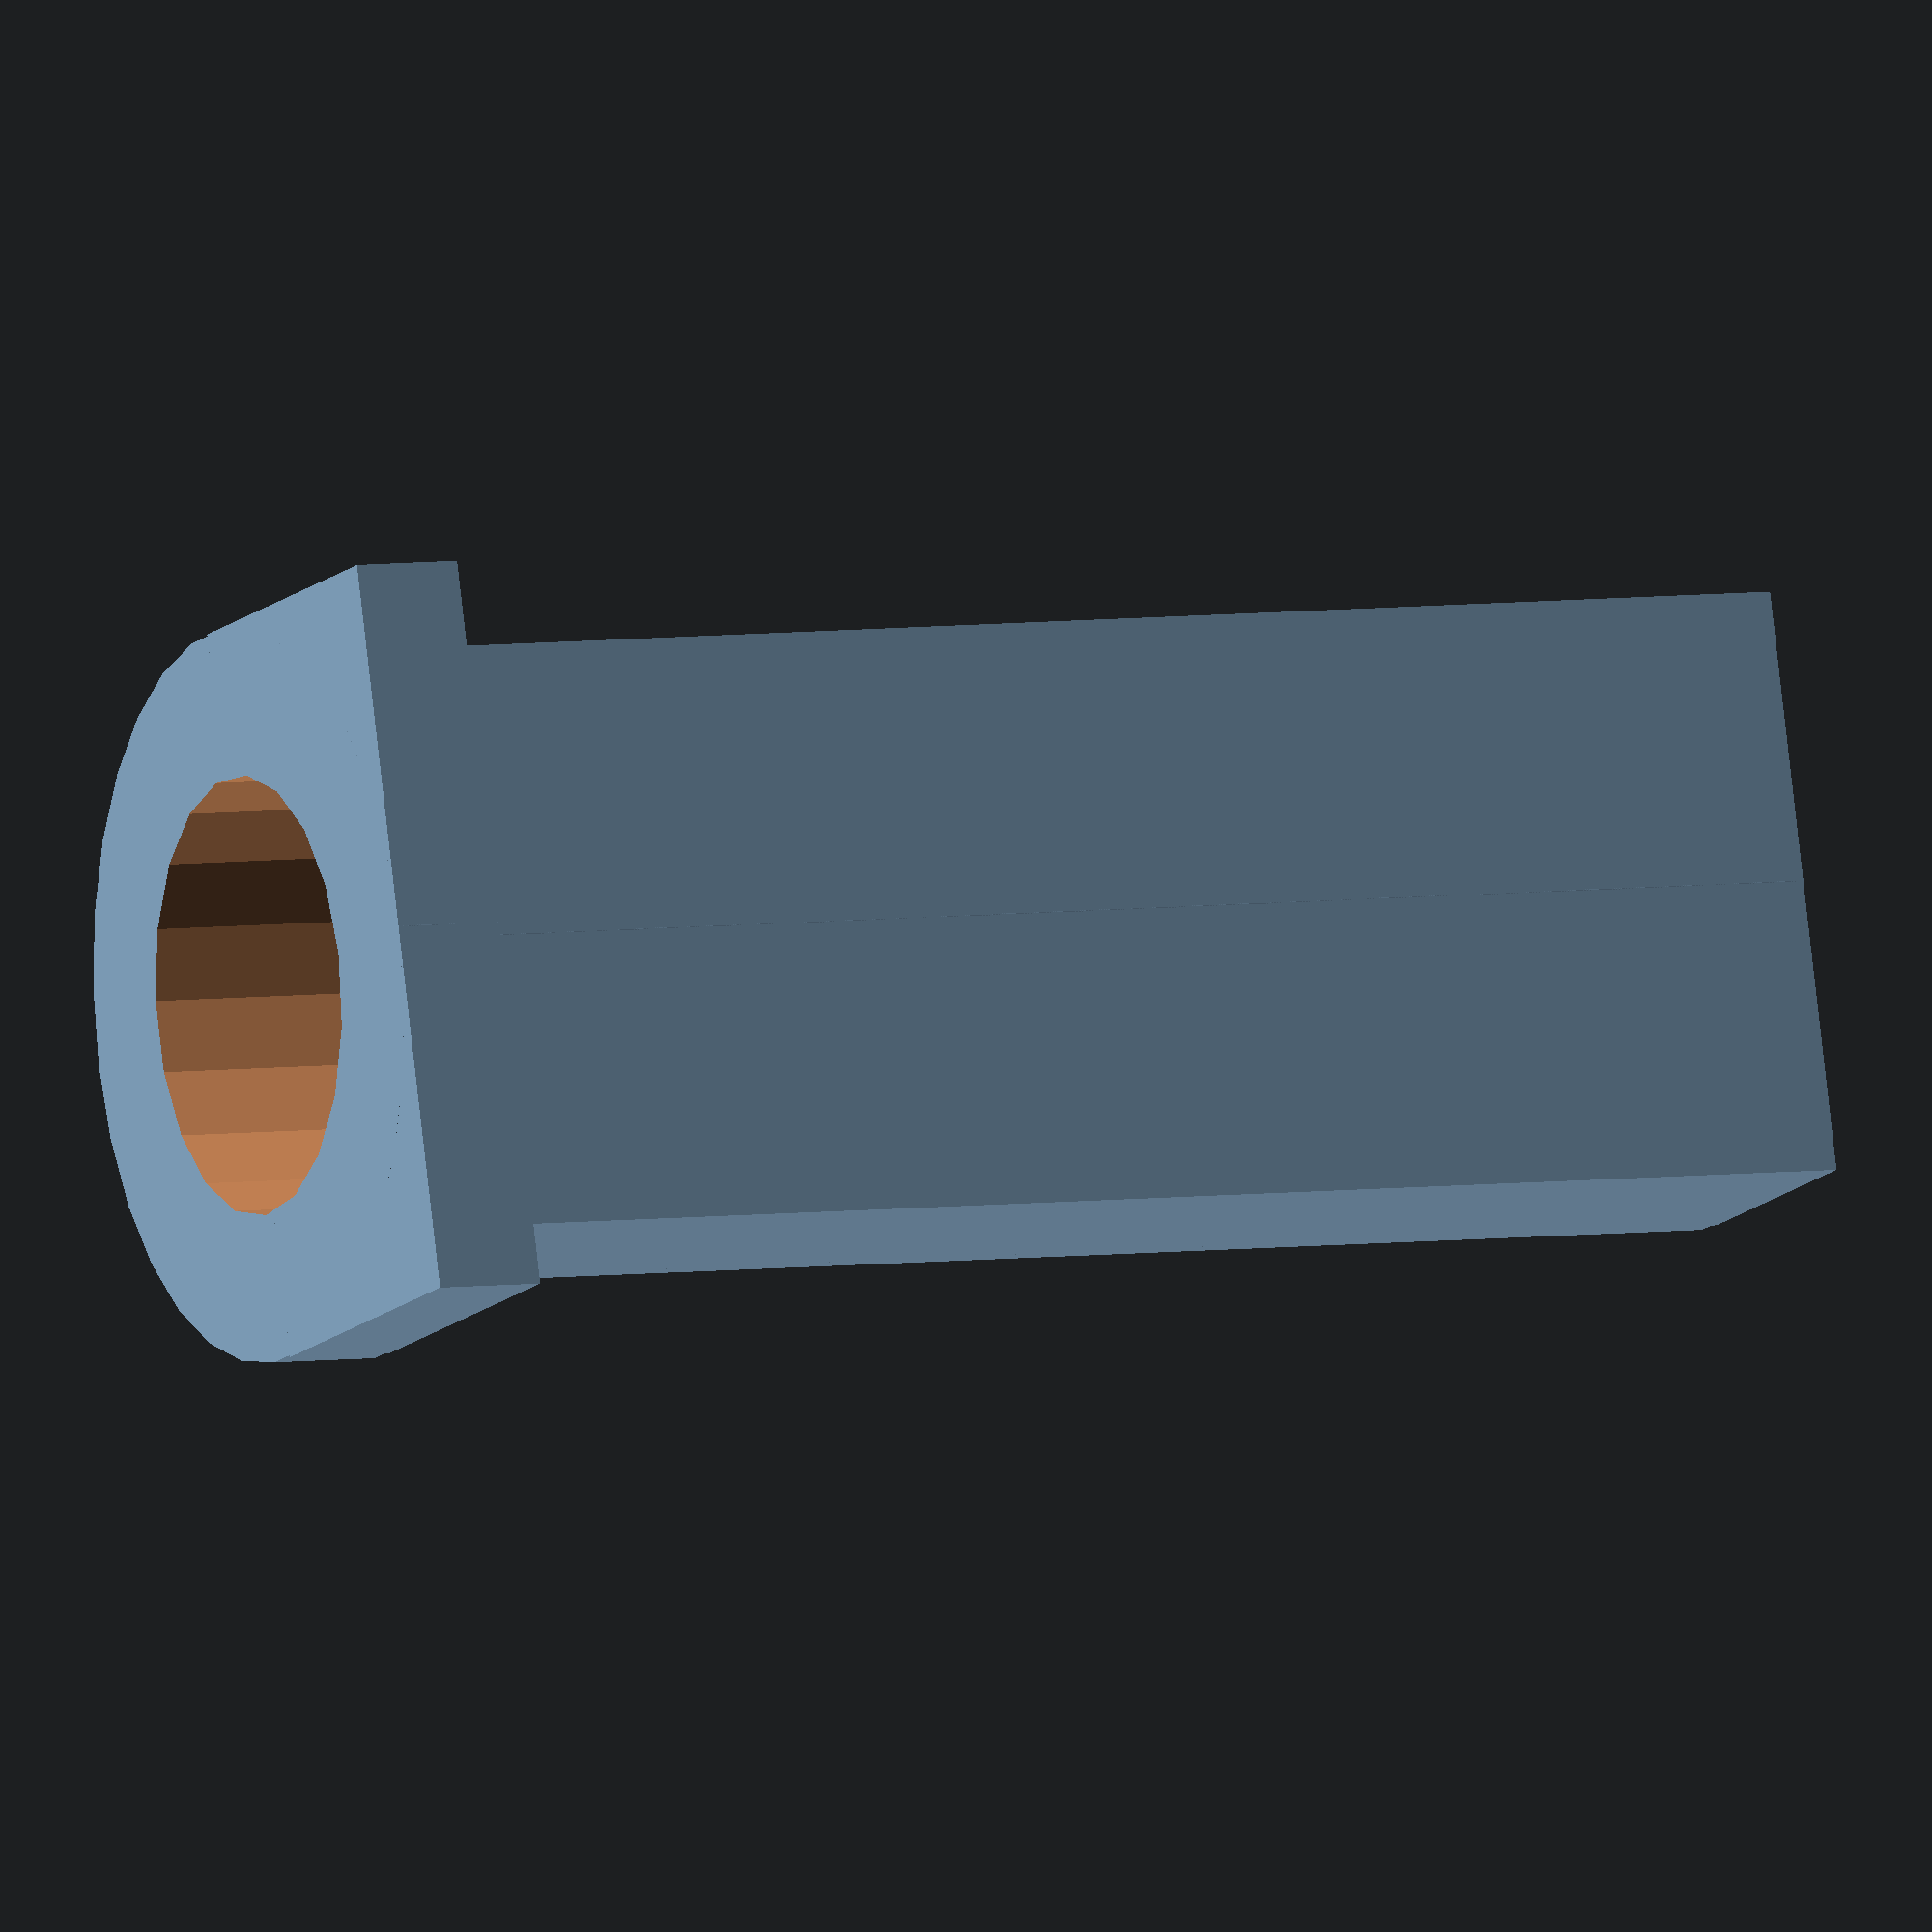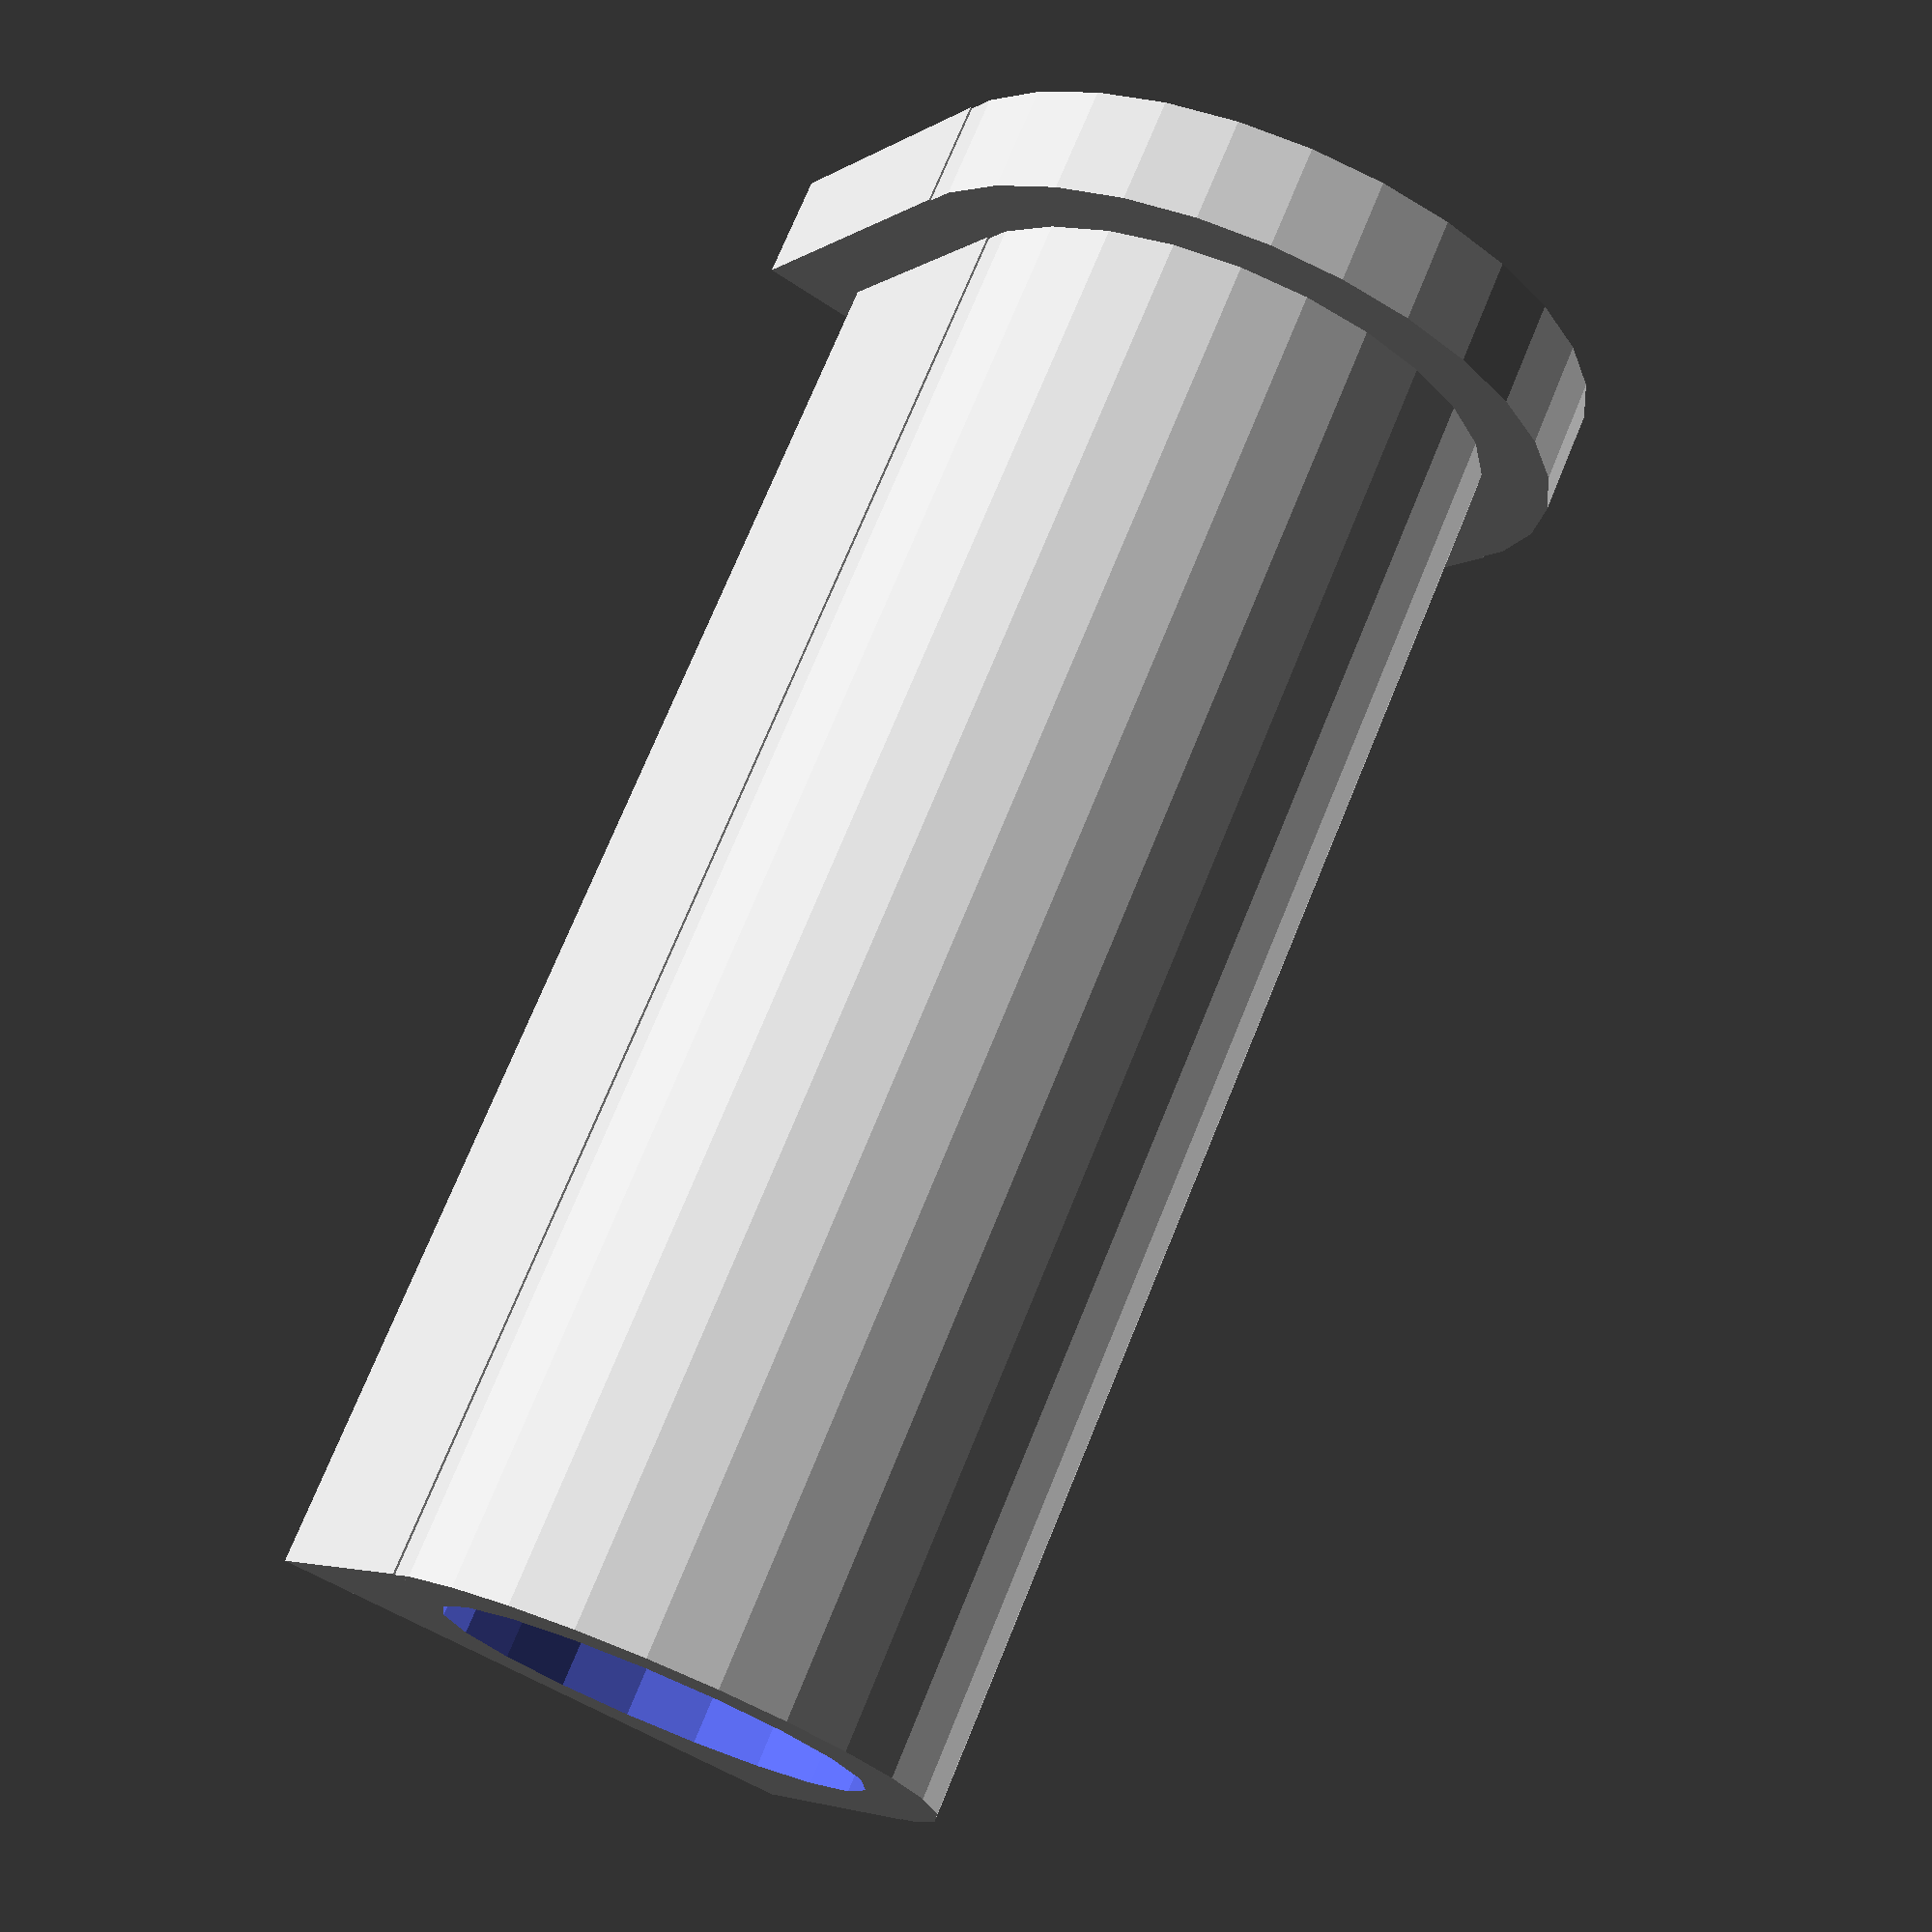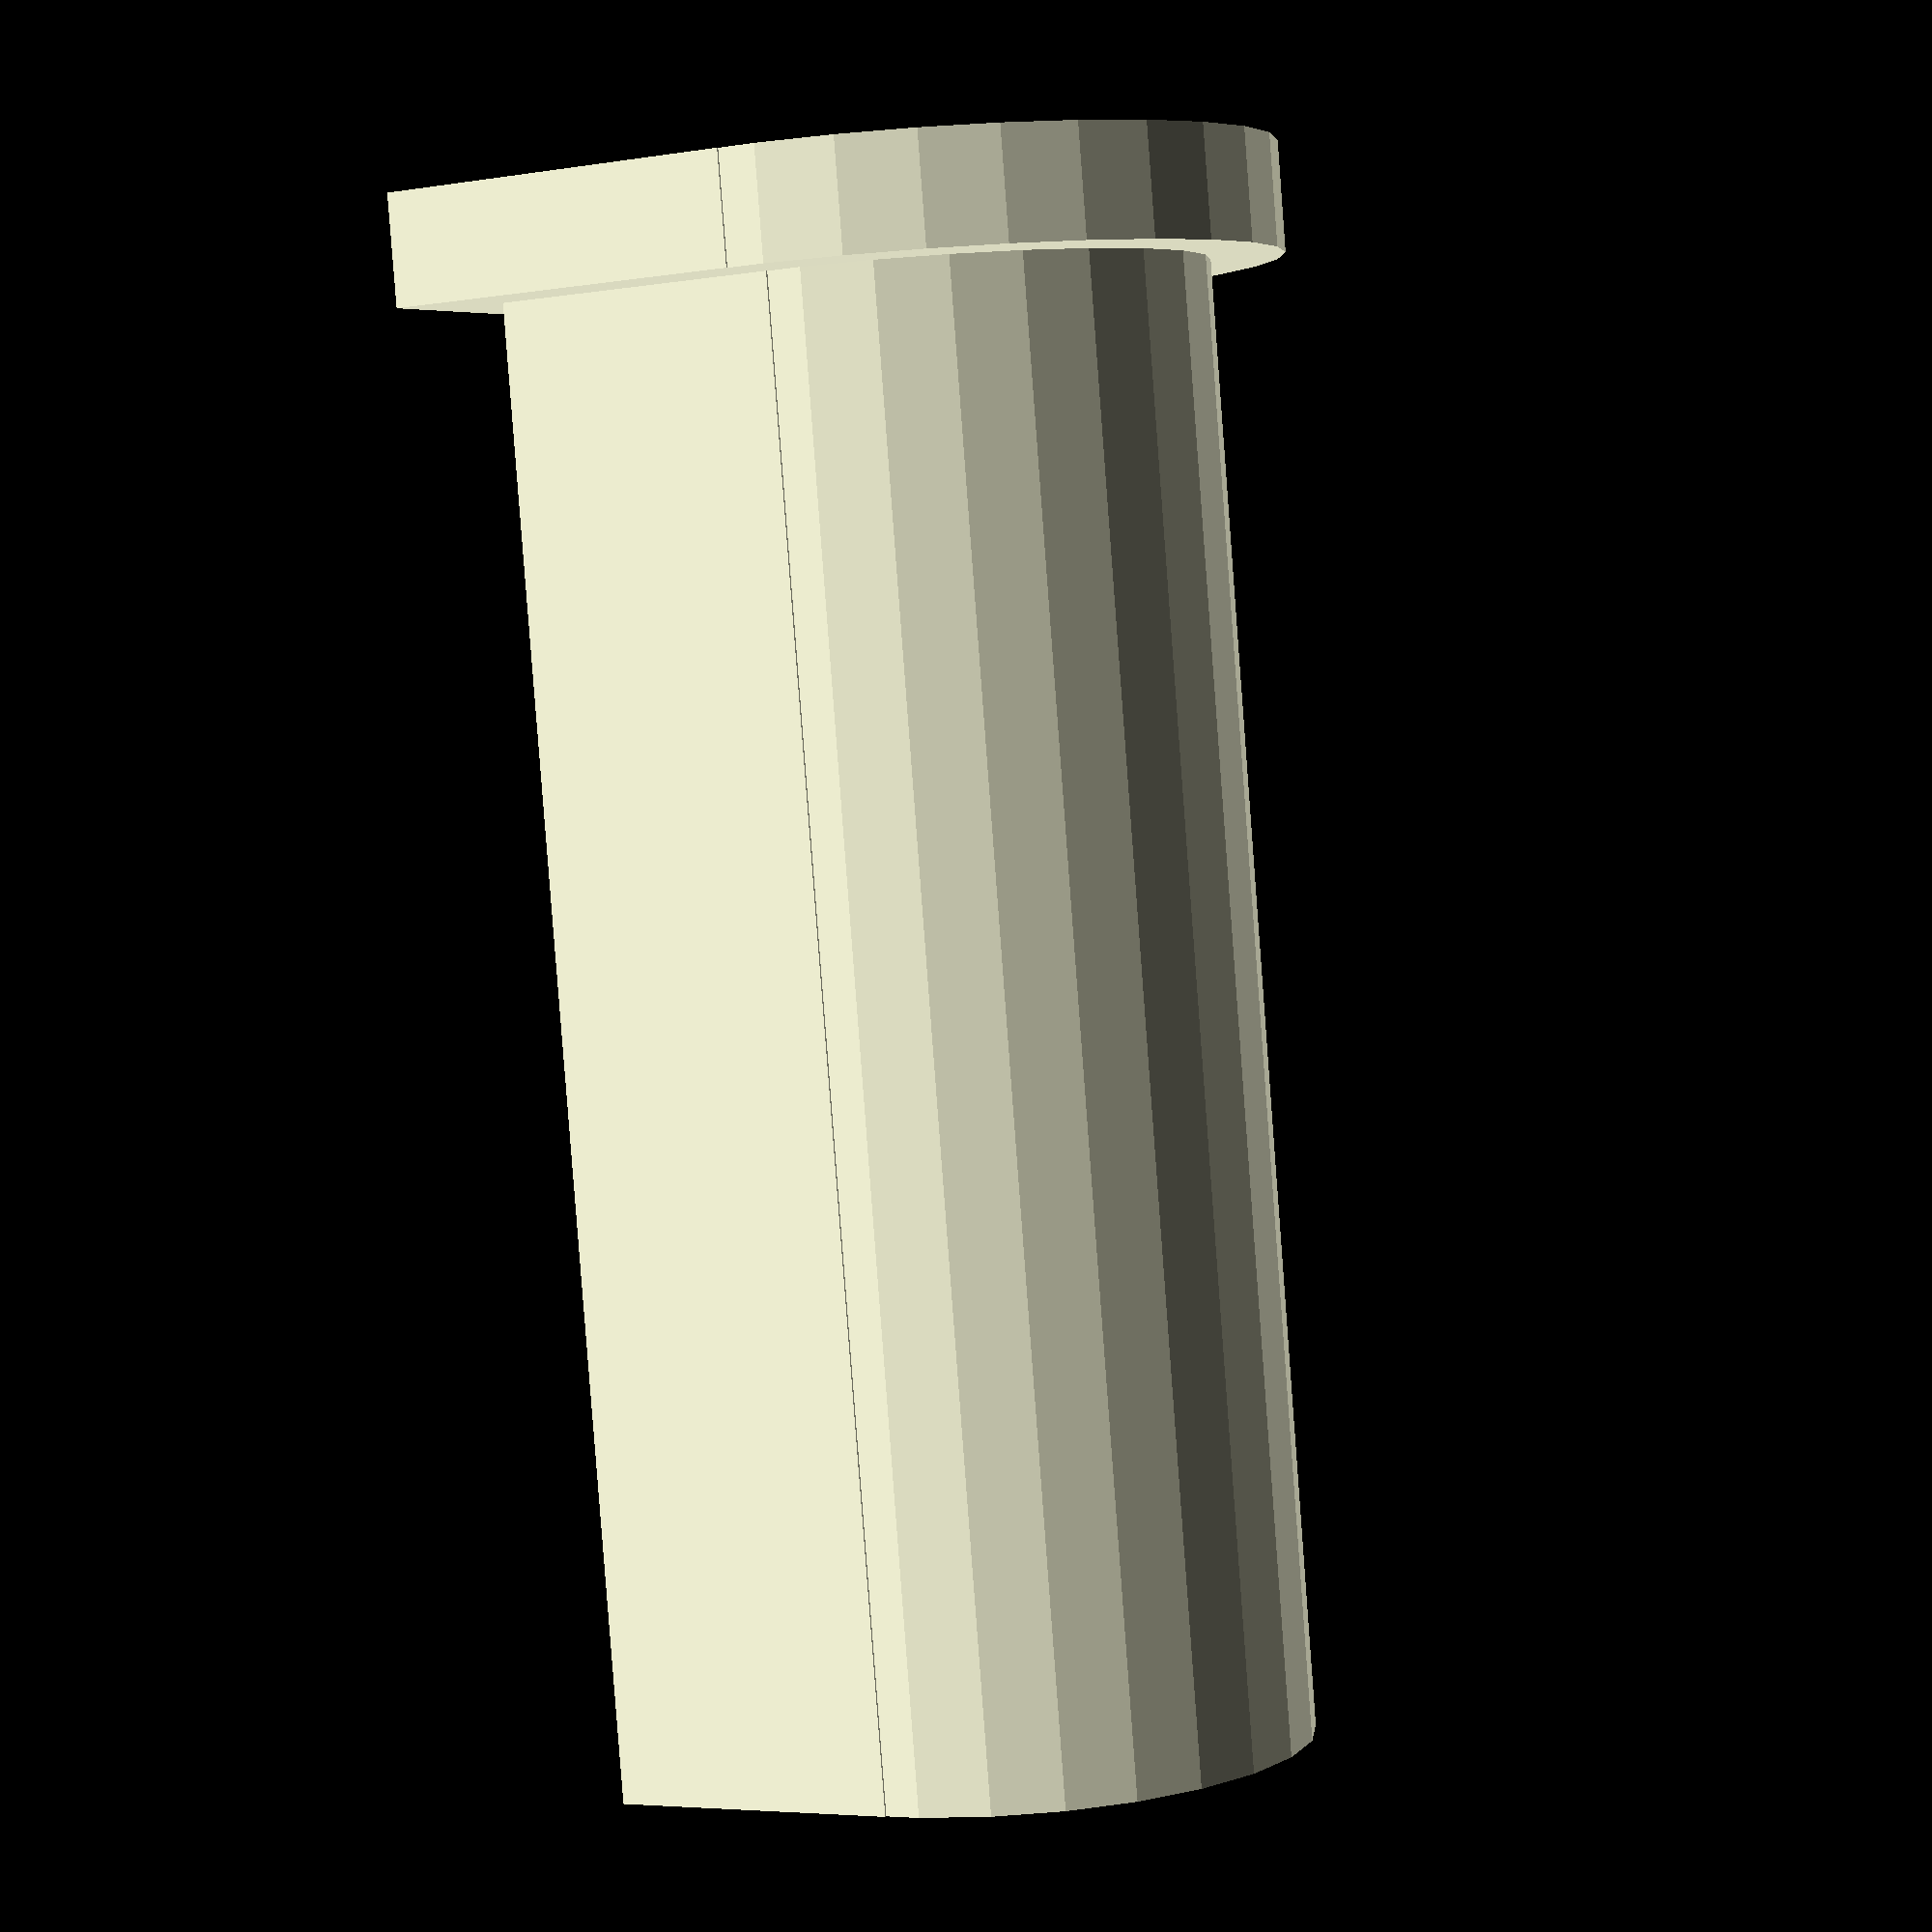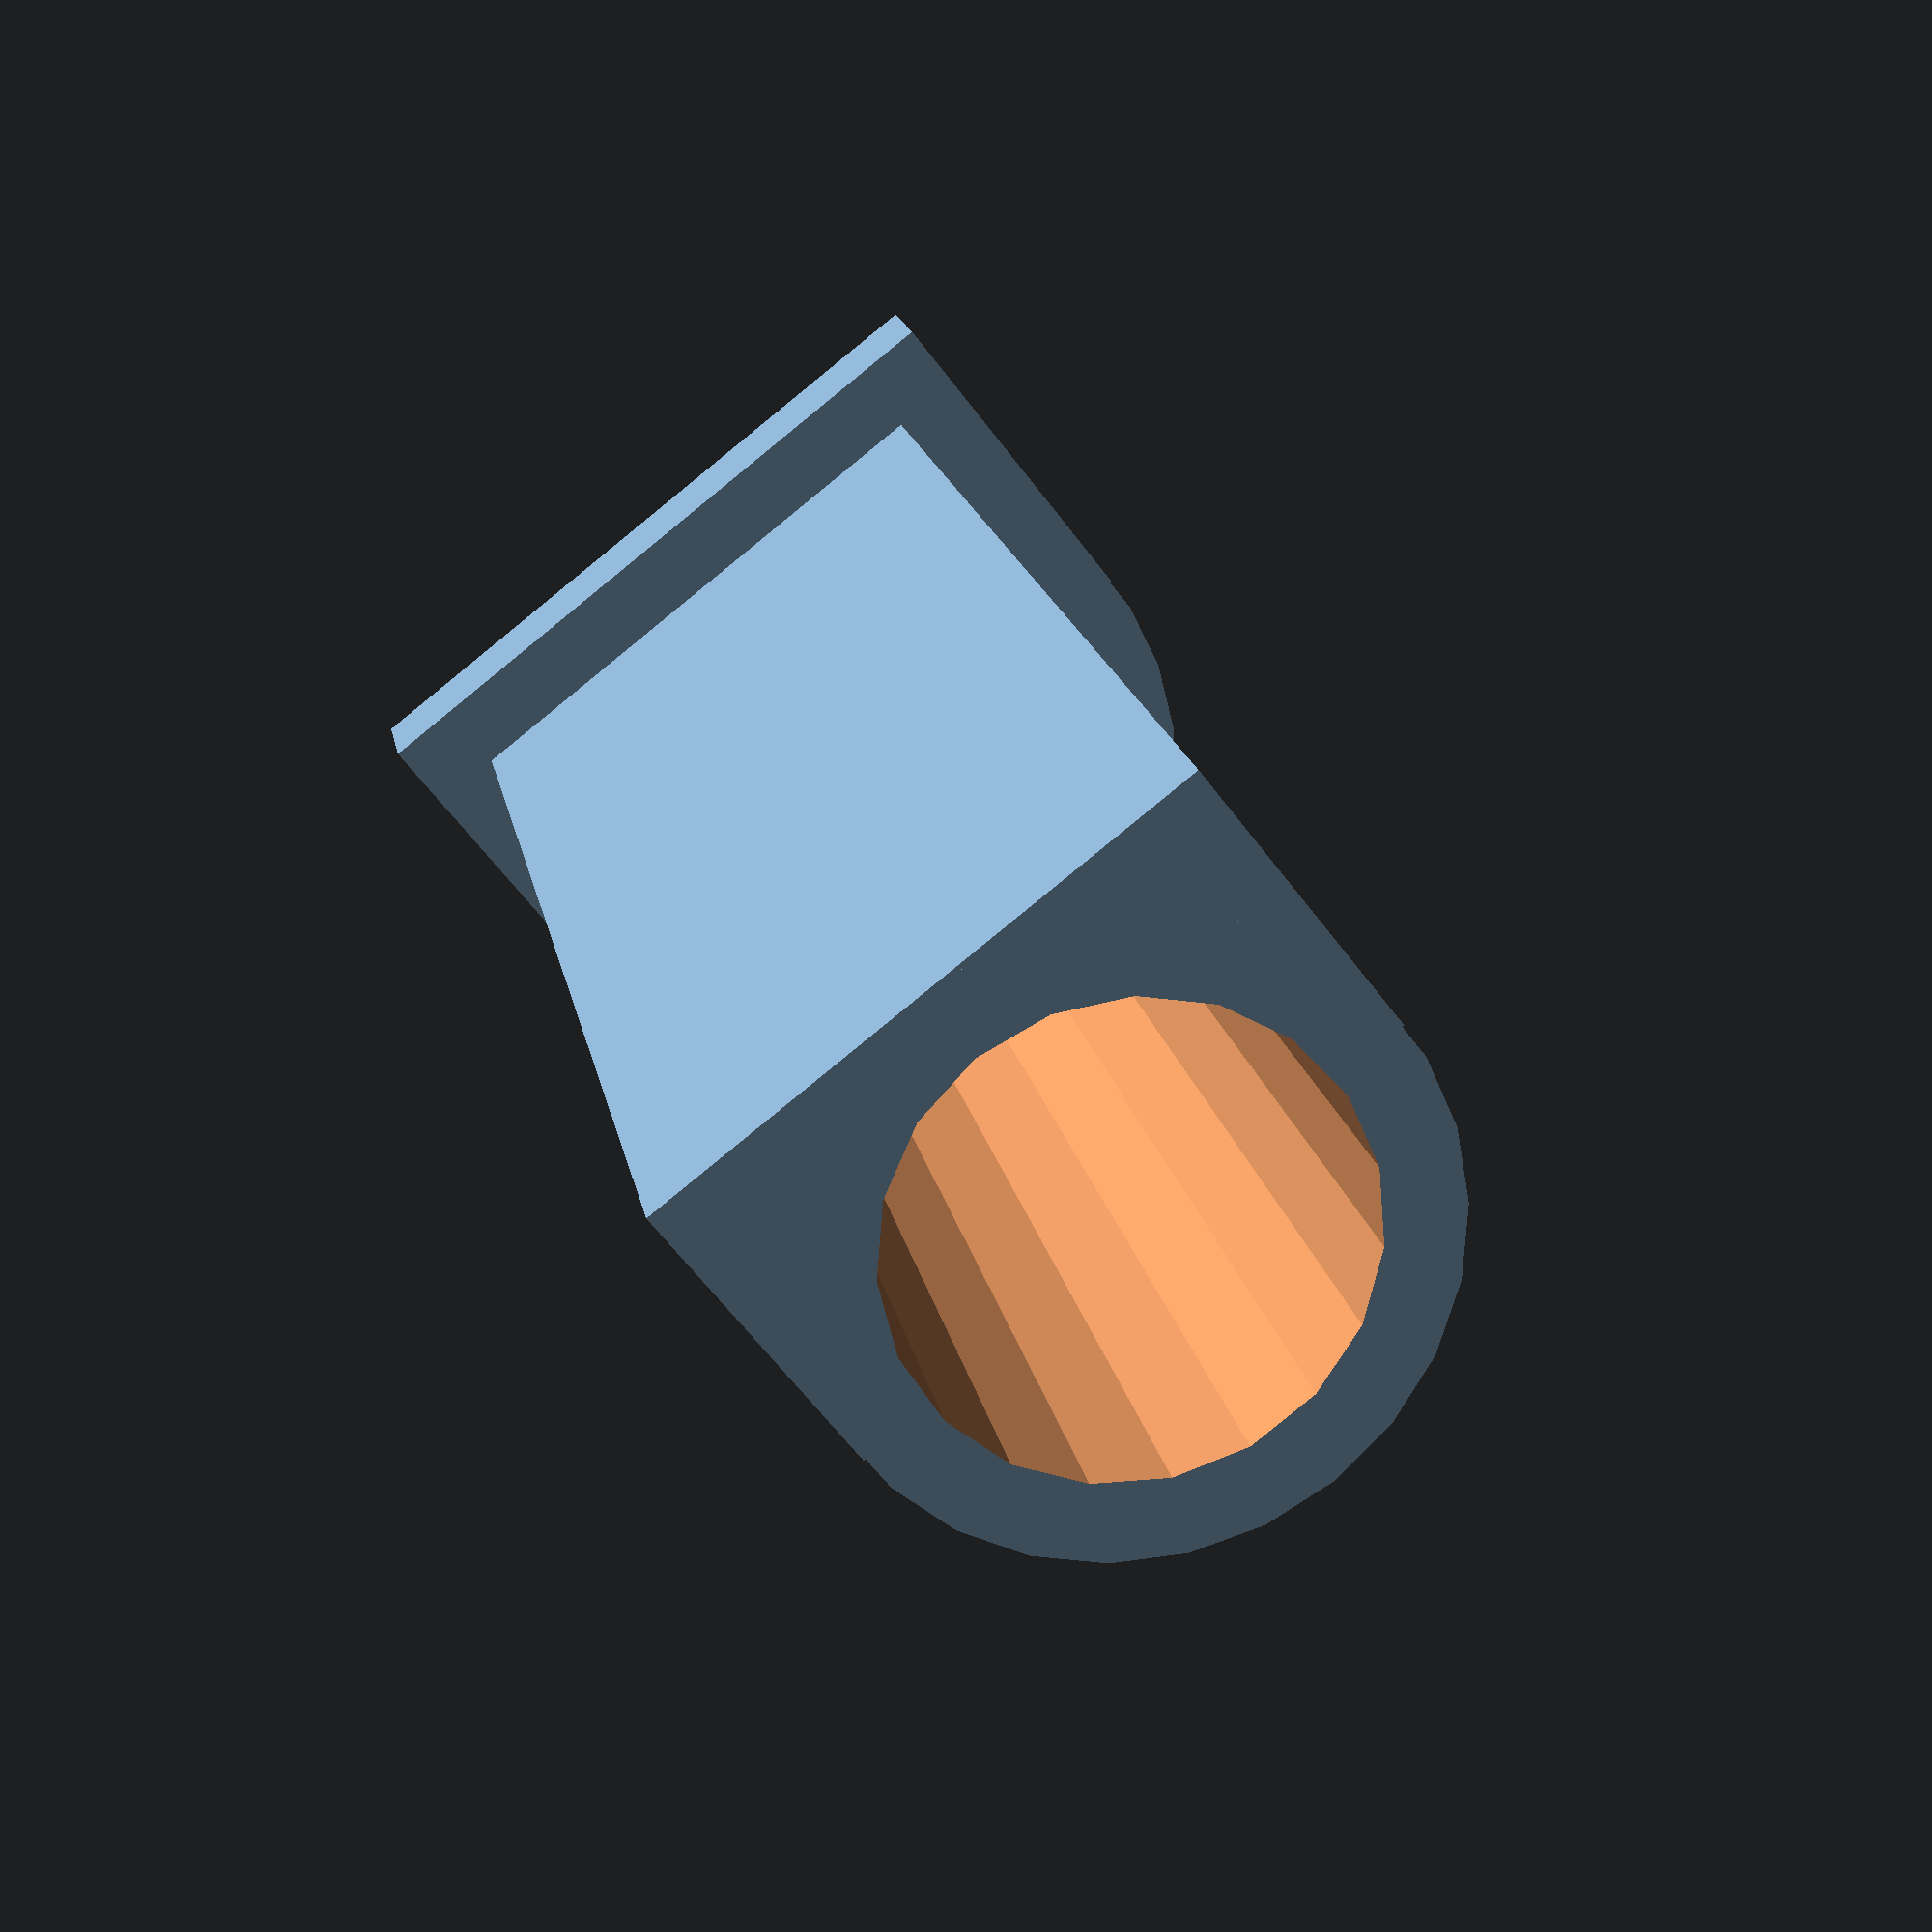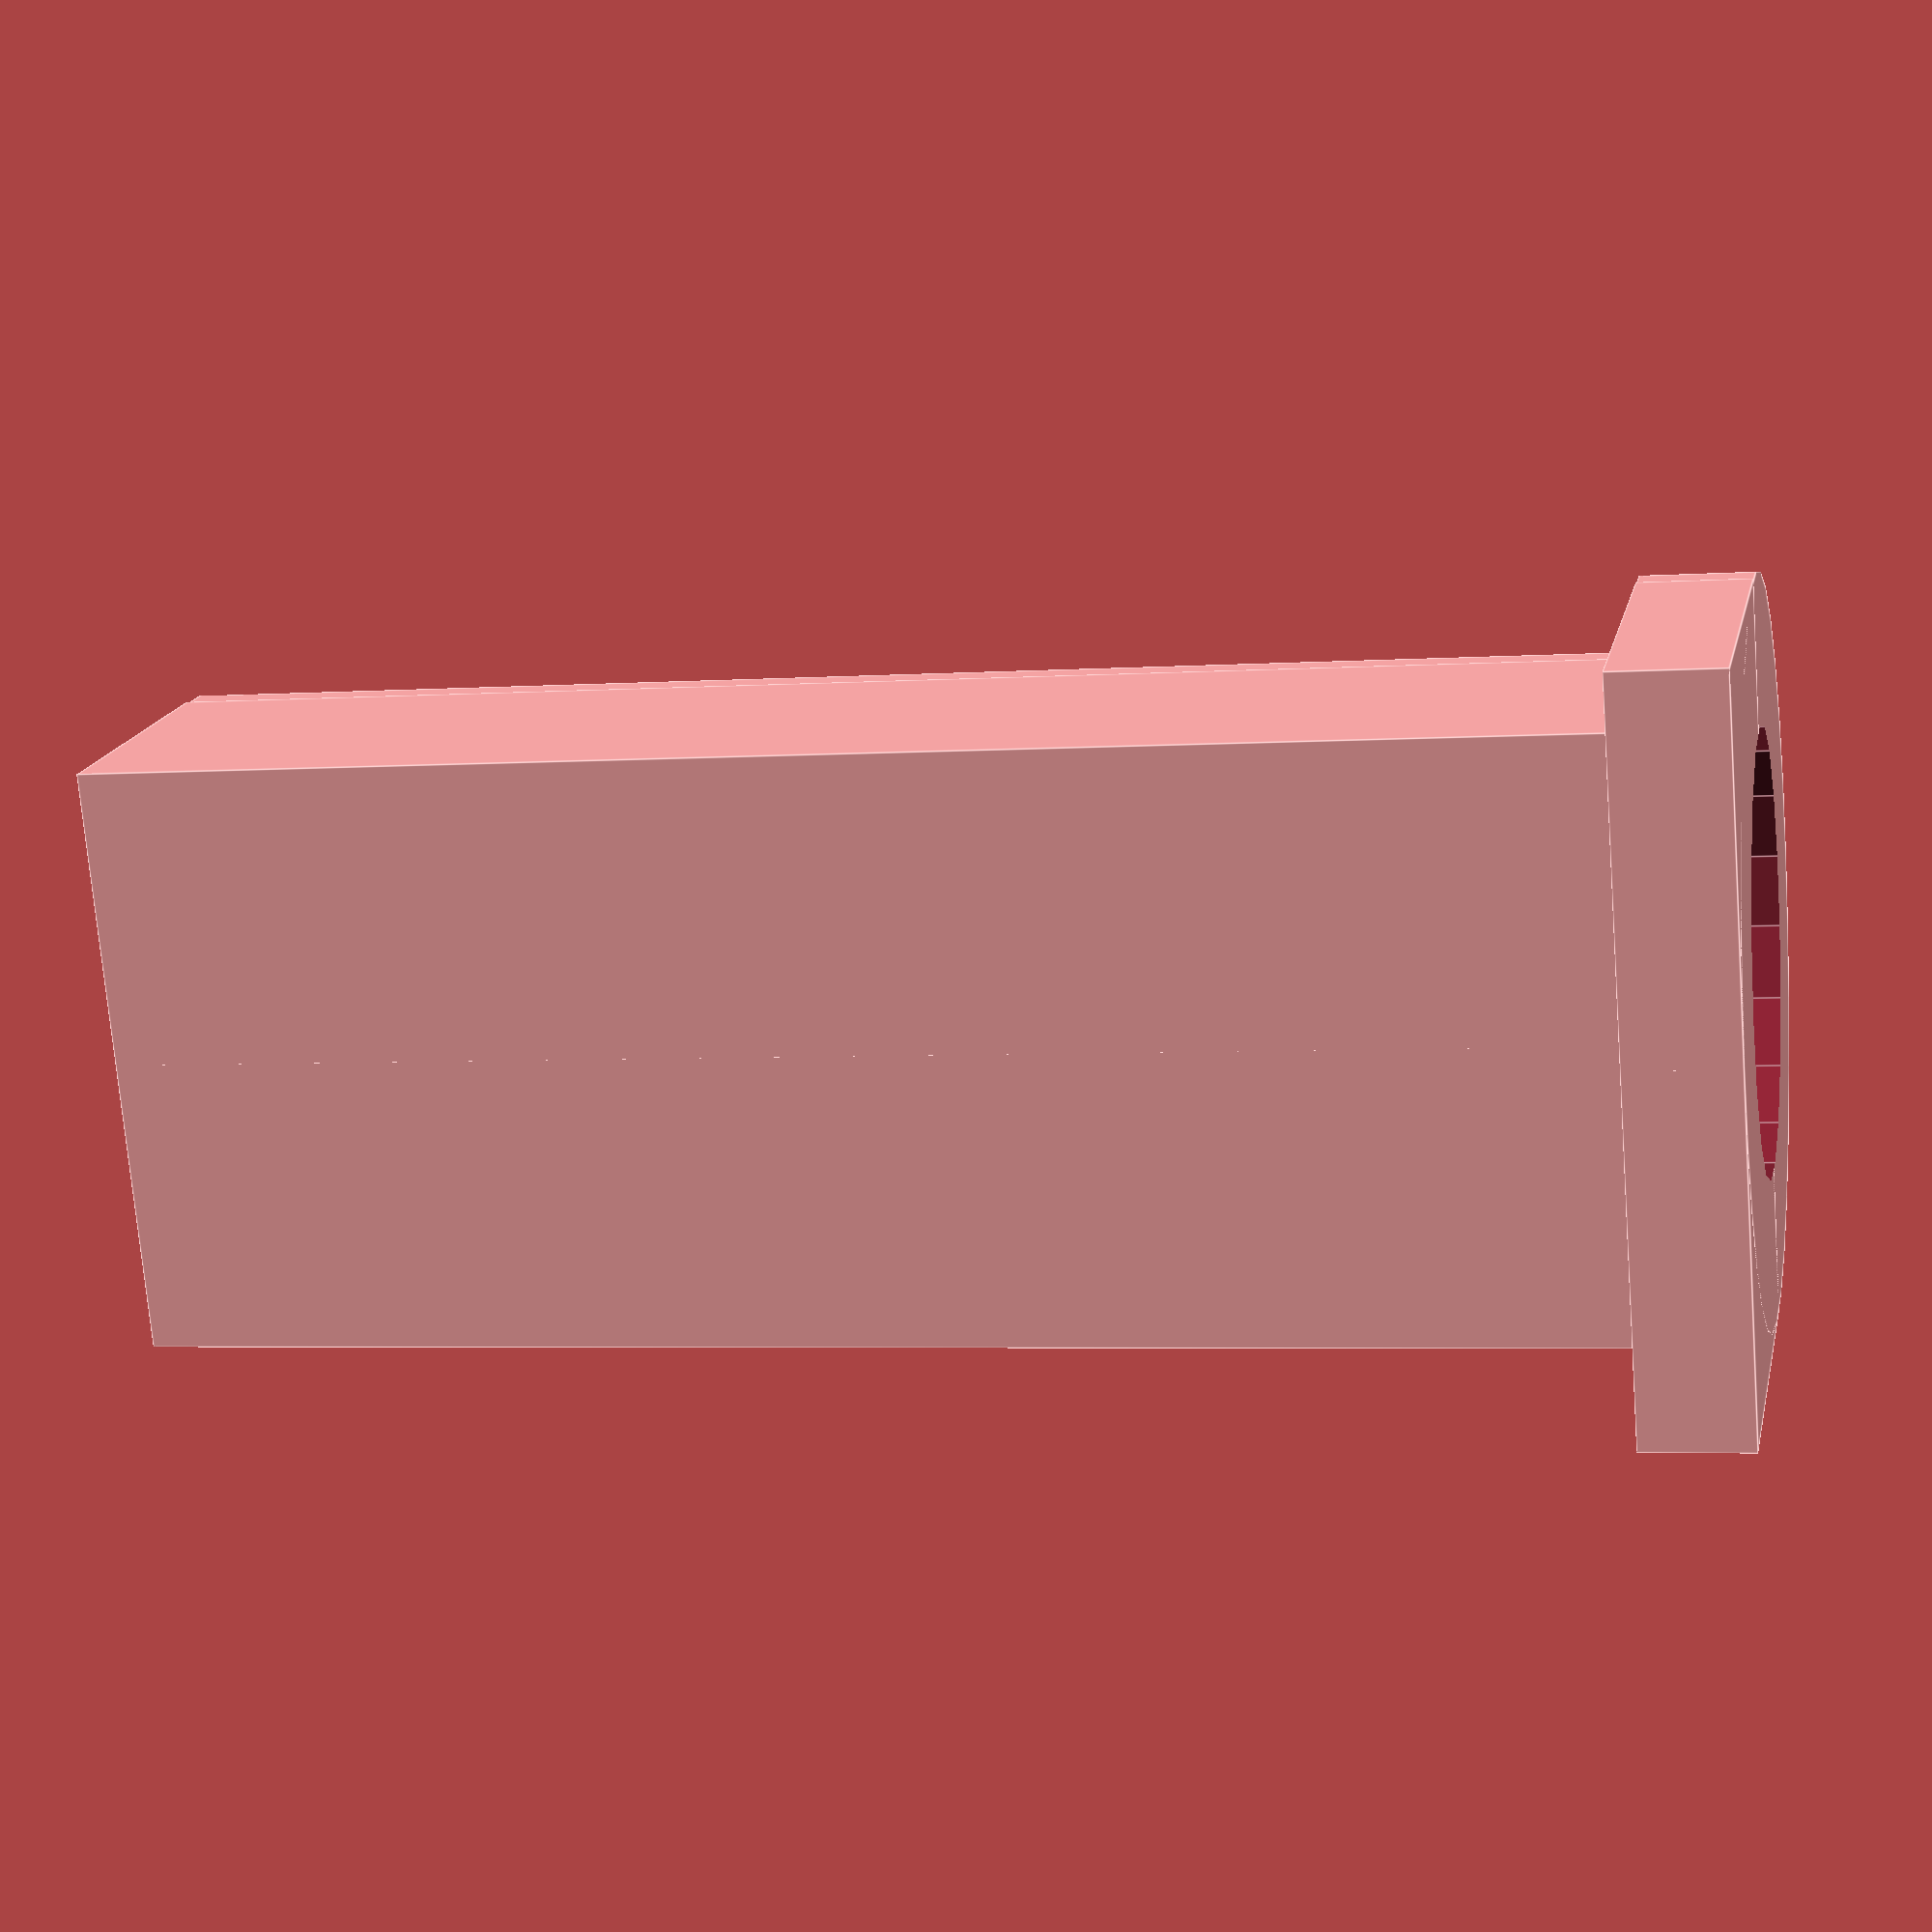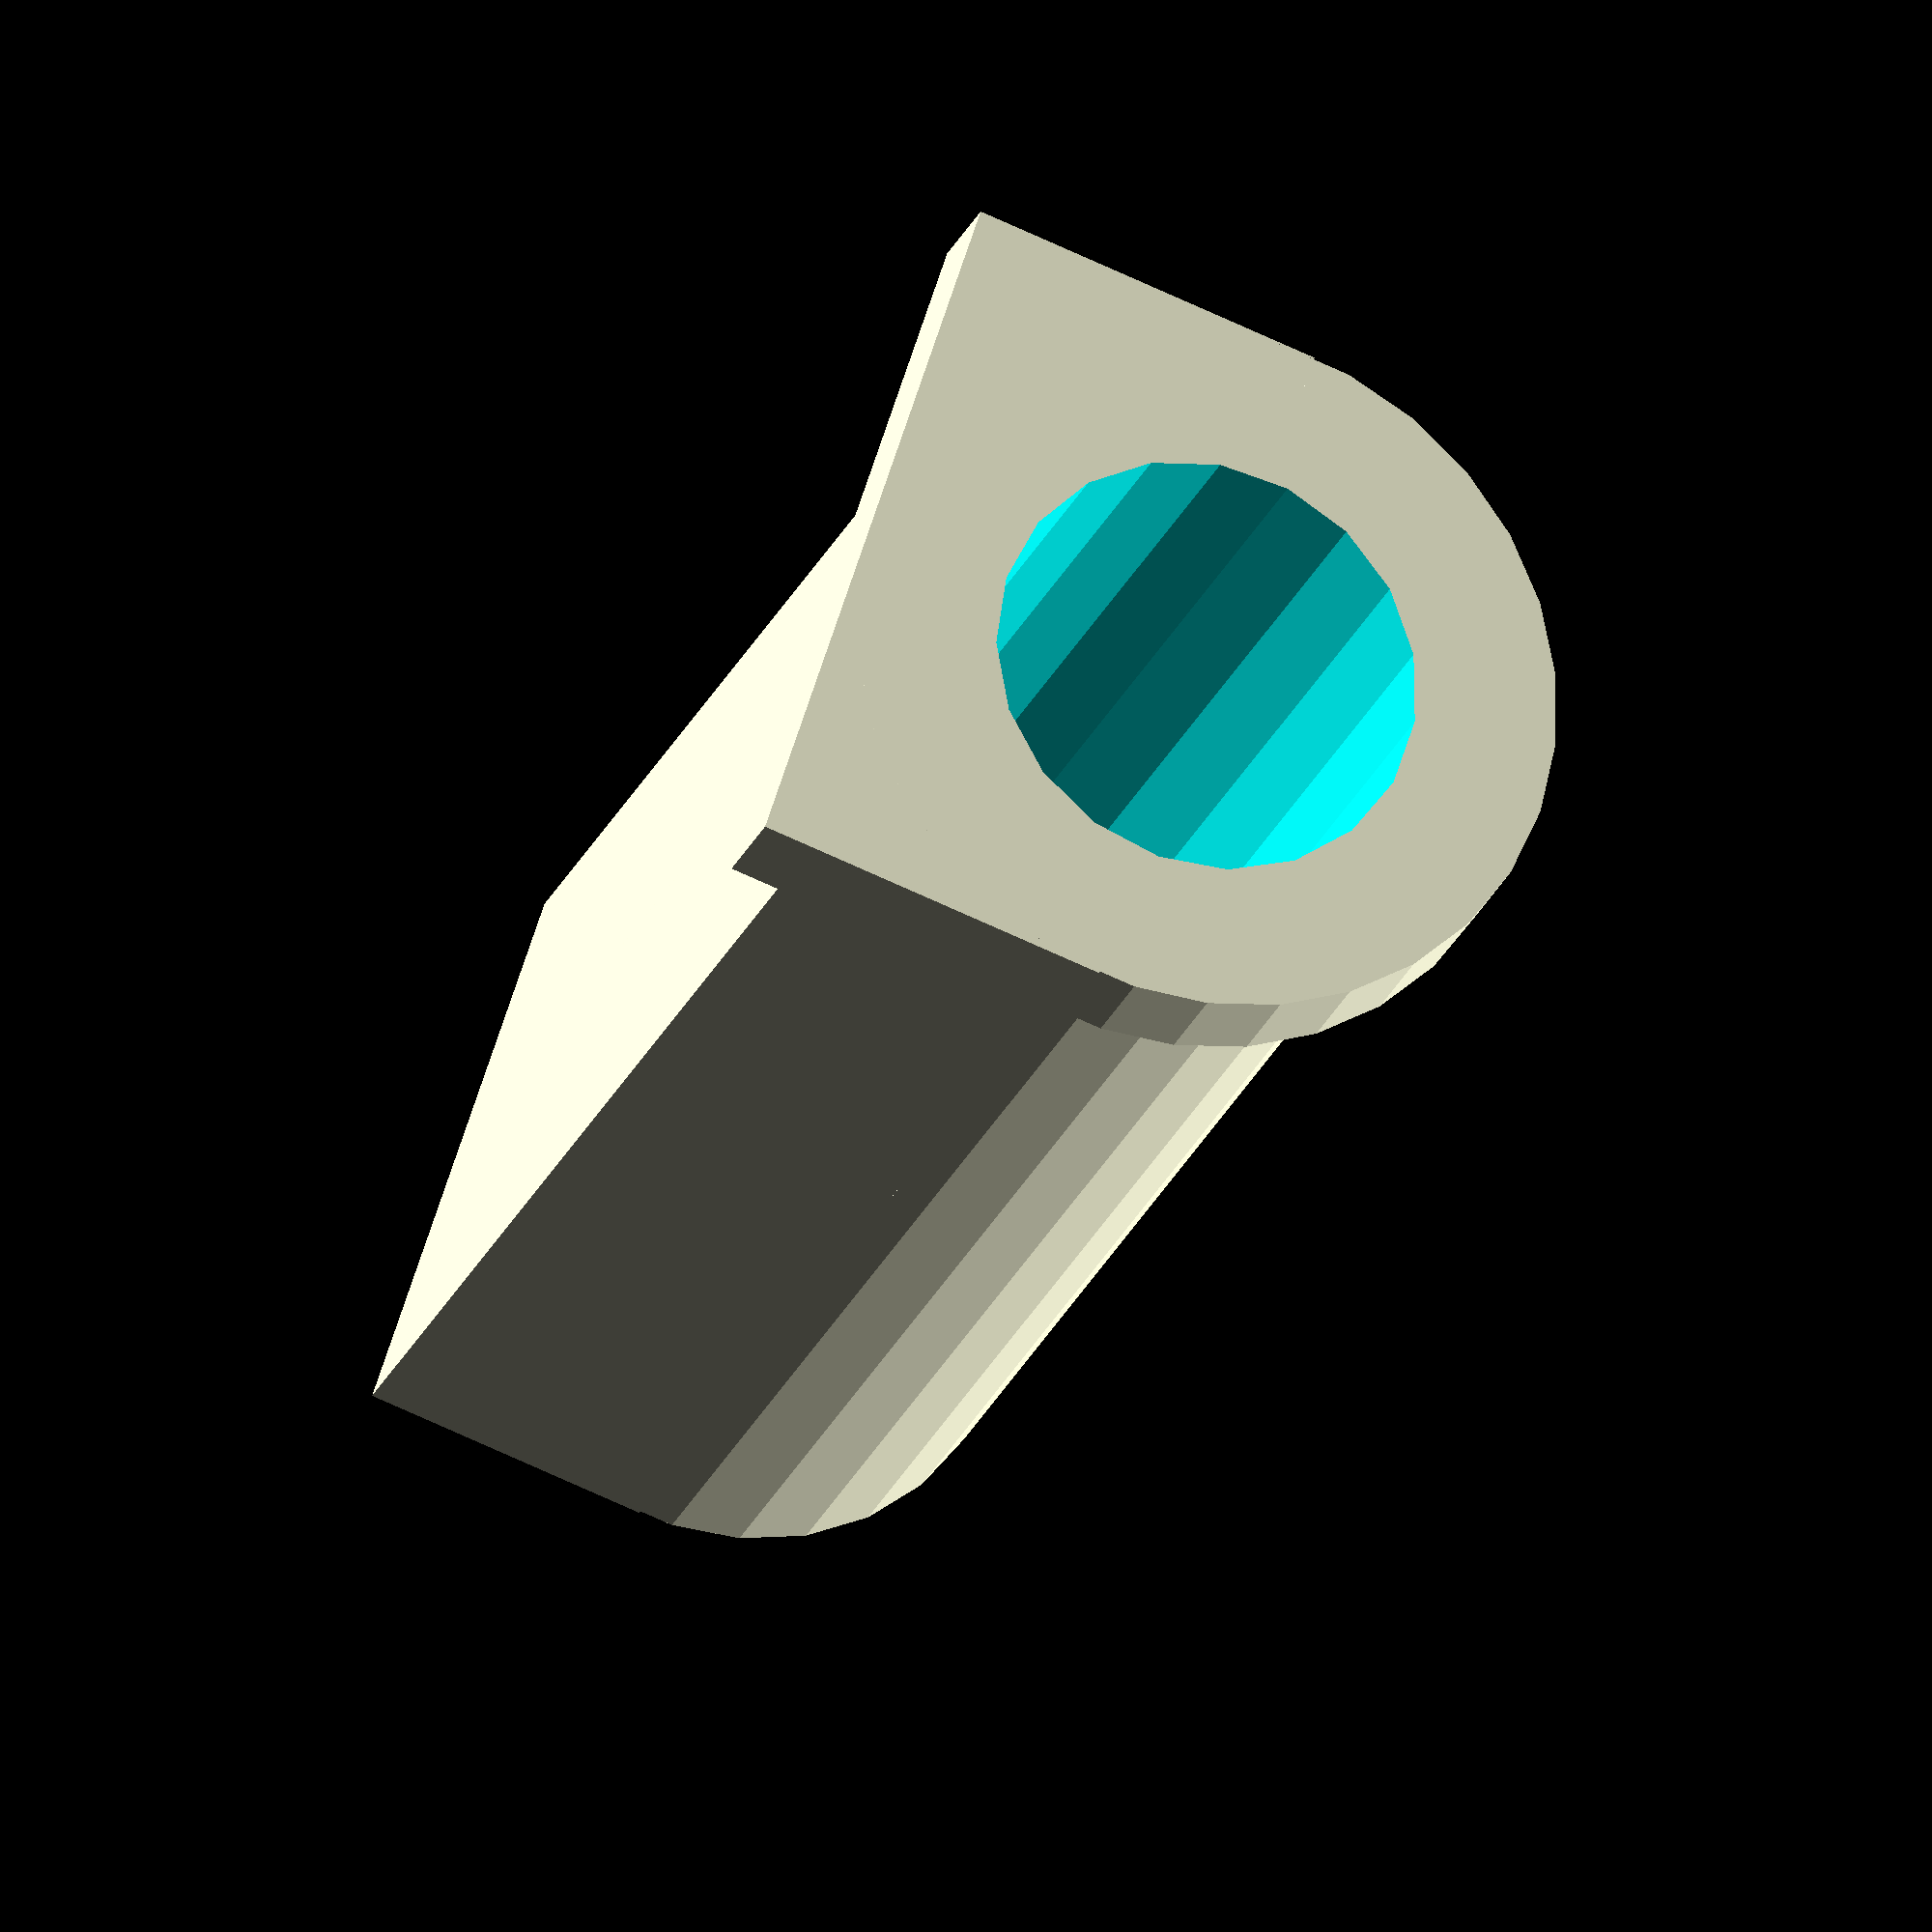
<openscad>

//translate([0, 0, 0])
//cube([8, 16, 40]);

//translate([0, 8, 0])
//cylinder(h=40, r1=8, r2=8);

difference() {
    union() {
        union() {
            
            translate([0, -2, 0])
            cube([10, 20, 3]);

            translate([0, 8, 0])
            cylinder(h=3, r1=10, r2=10);
        }
        union() {
            
            translate([0, 0, 3])
            cube([8, 16, 40]);

            translate([0, 8, 3])
            cylinder(h=40, r1=8, r2=8);
        }
    }
    
    
    translate([0, 8, -10])
    cylinder(h=60, r1=6, r2=6);
}
</openscad>
<views>
elev=354.9 azim=195.5 roll=245.0 proj=o view=solid
elev=286.7 azim=120.2 roll=22.2 proj=p view=wireframe
elev=266.6 azim=152.3 roll=355.7 proj=p view=wireframe
elev=342.4 azim=232.0 roll=349.7 proj=p view=wireframe
elev=184.2 azim=200.8 roll=77.1 proj=p view=edges
elev=203.5 azim=162.1 roll=17.7 proj=o view=wireframe
</views>
